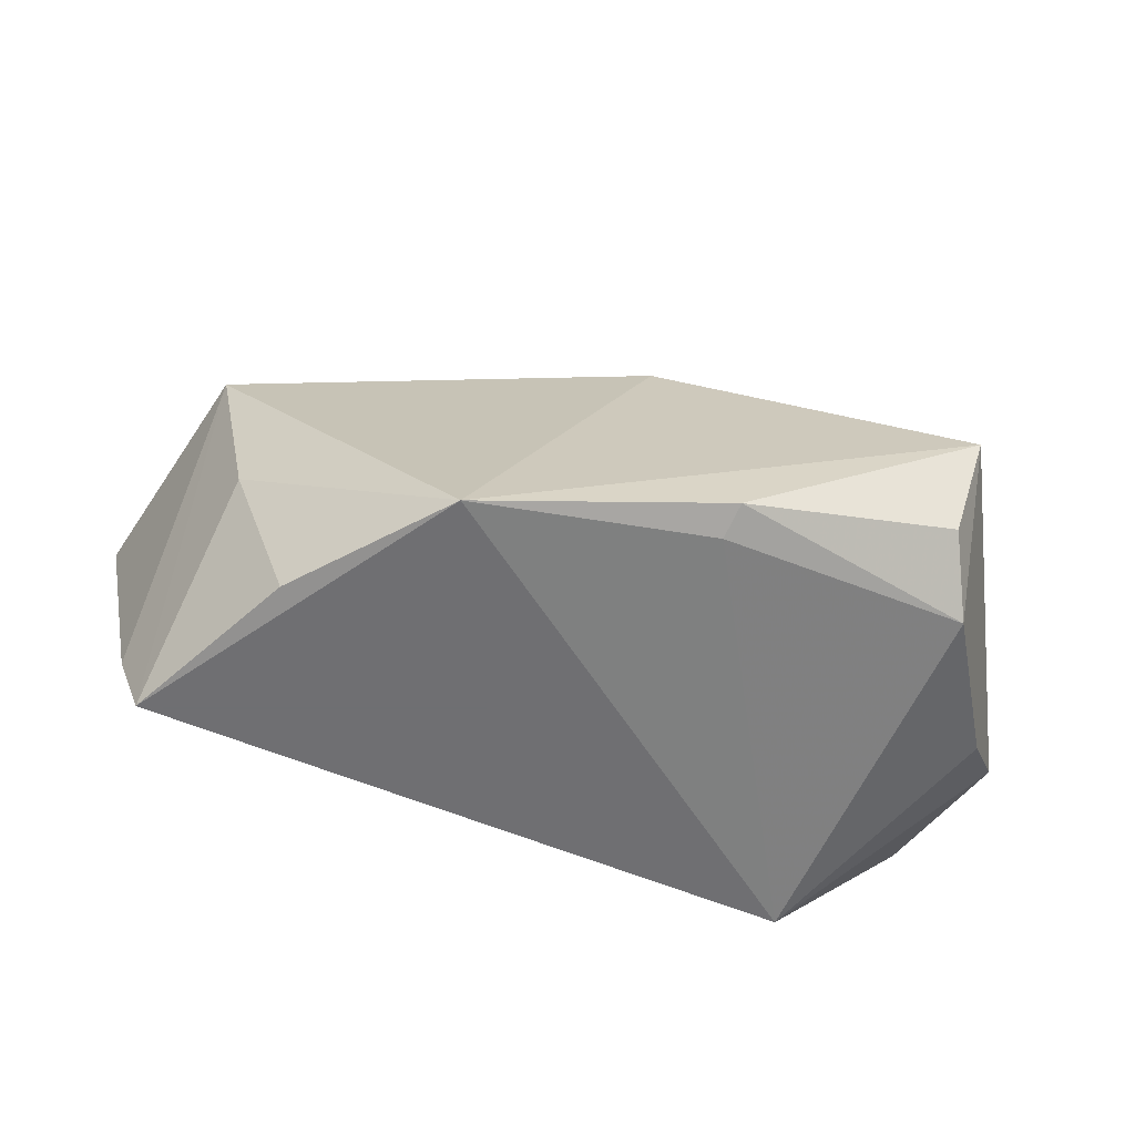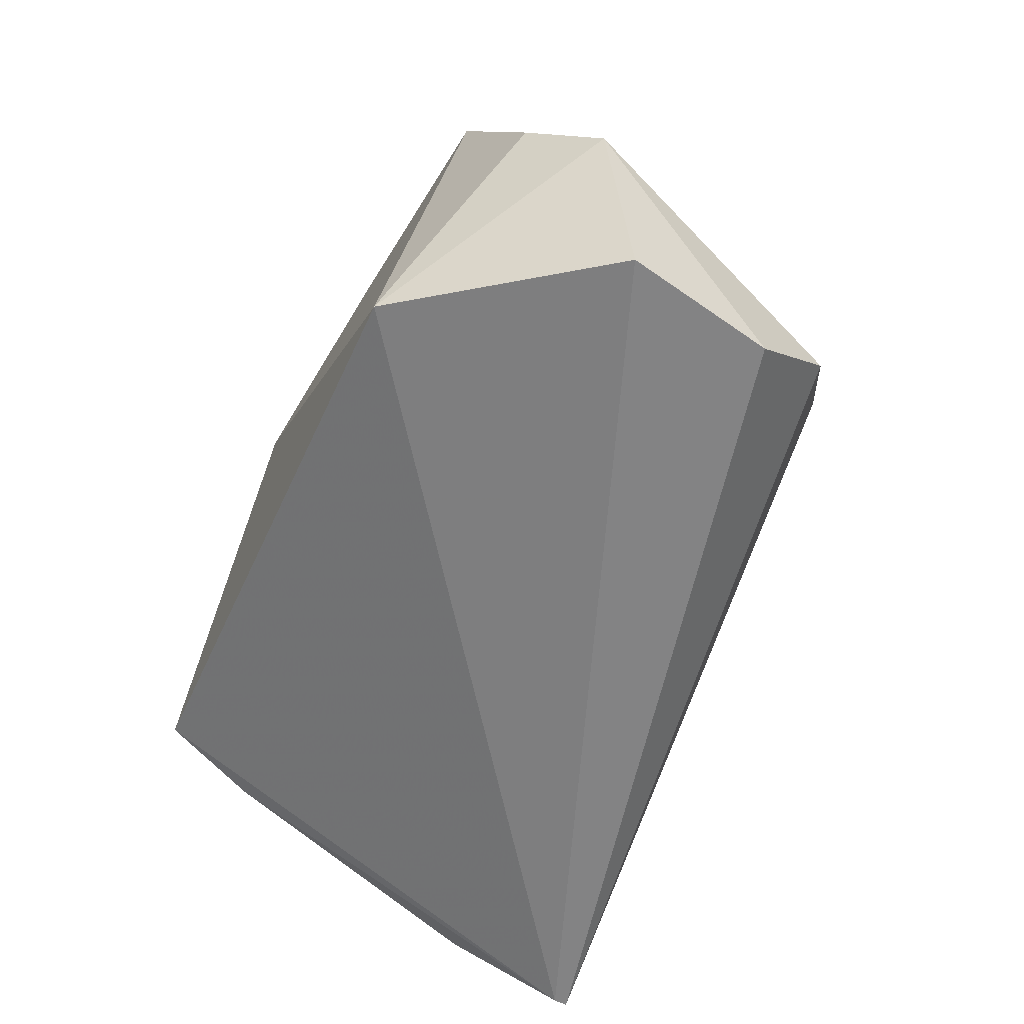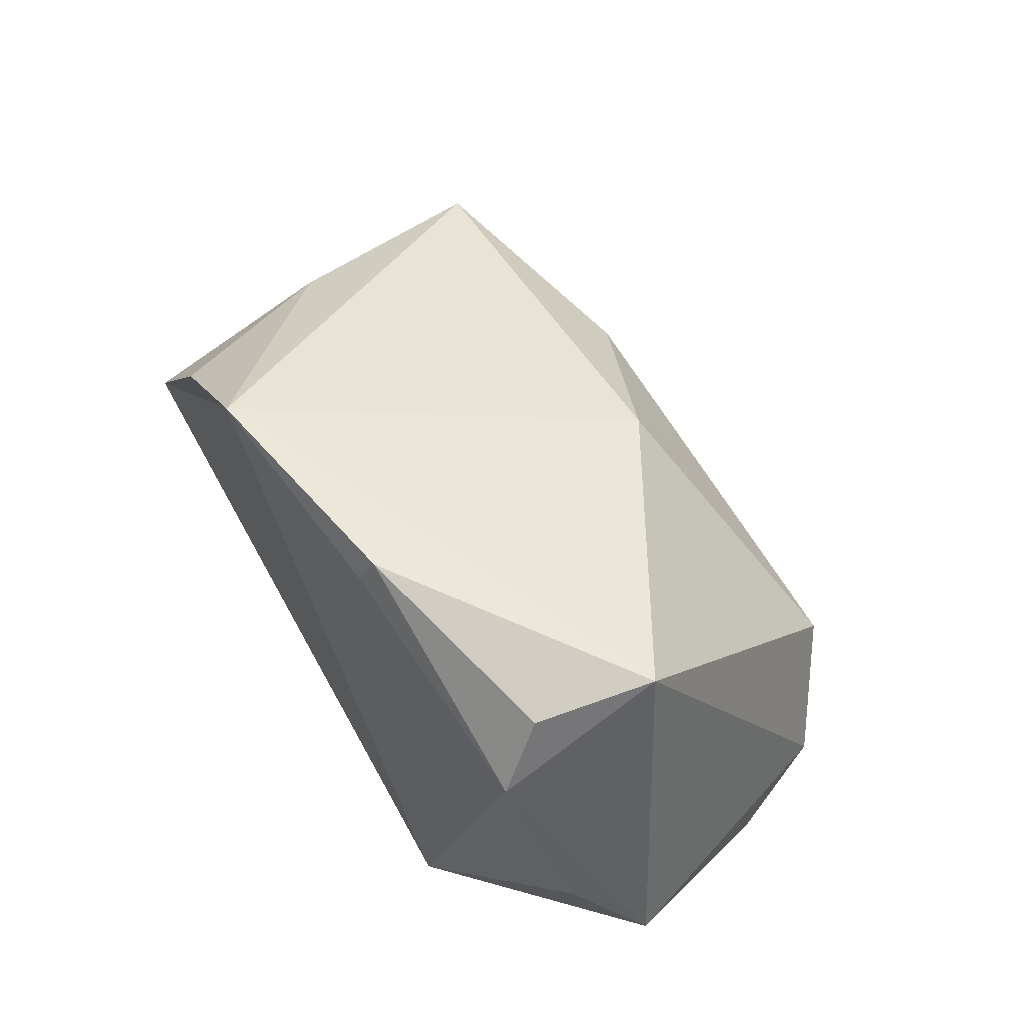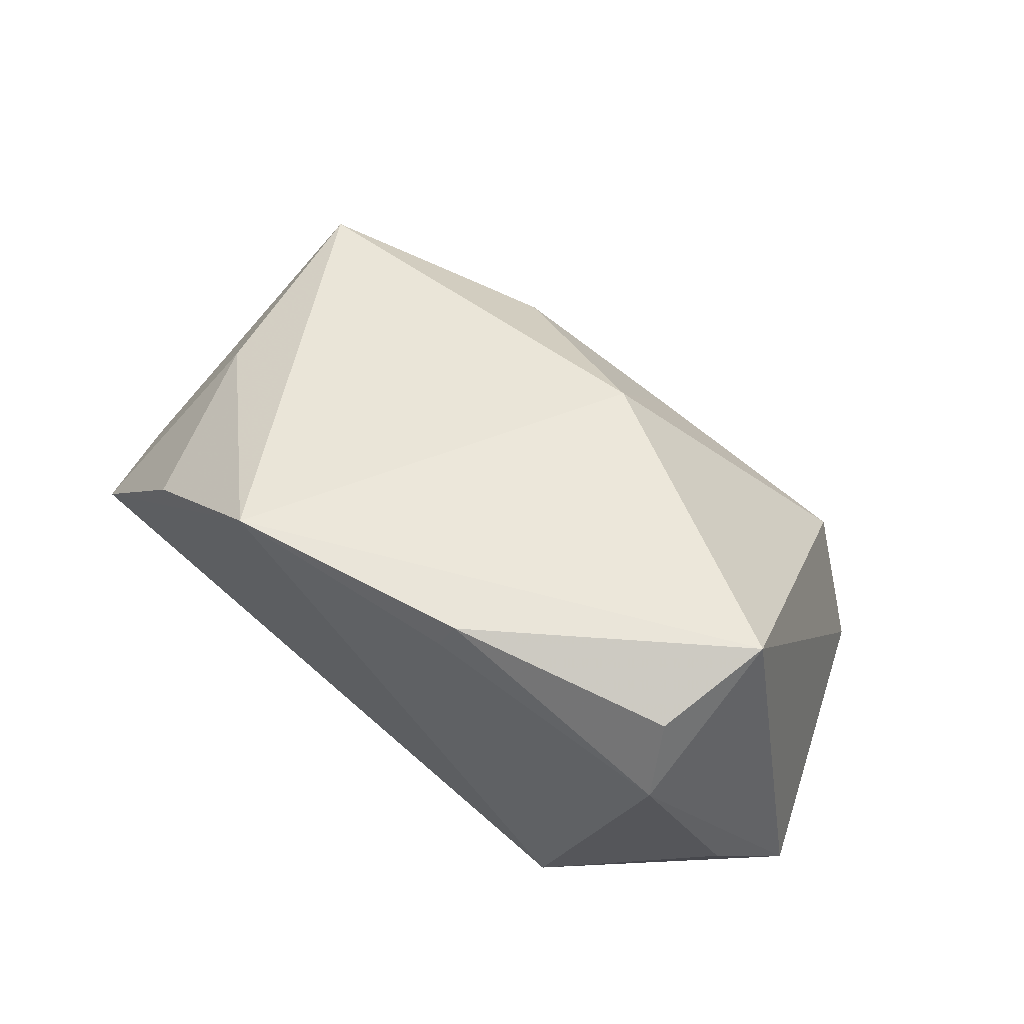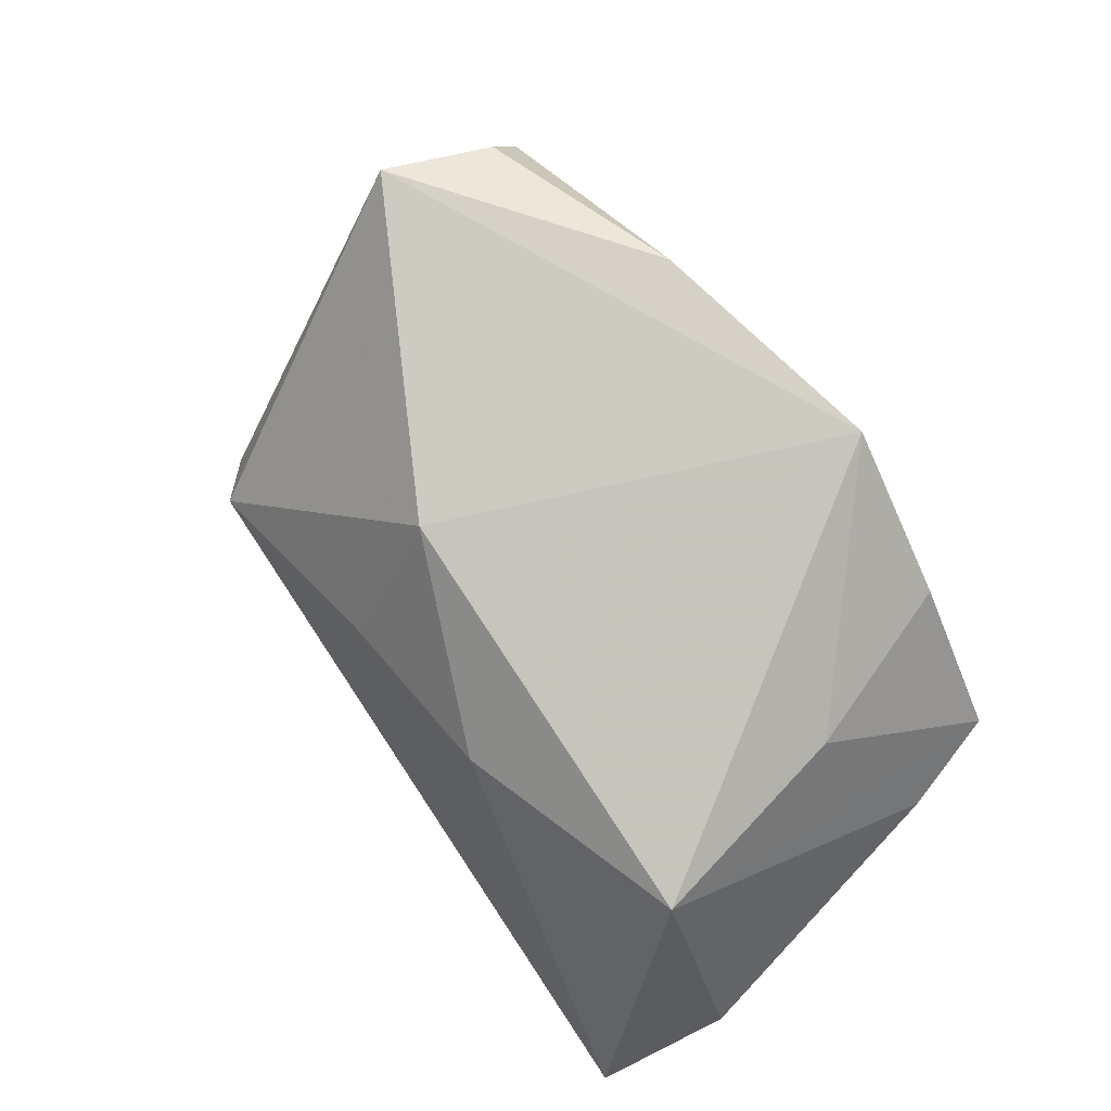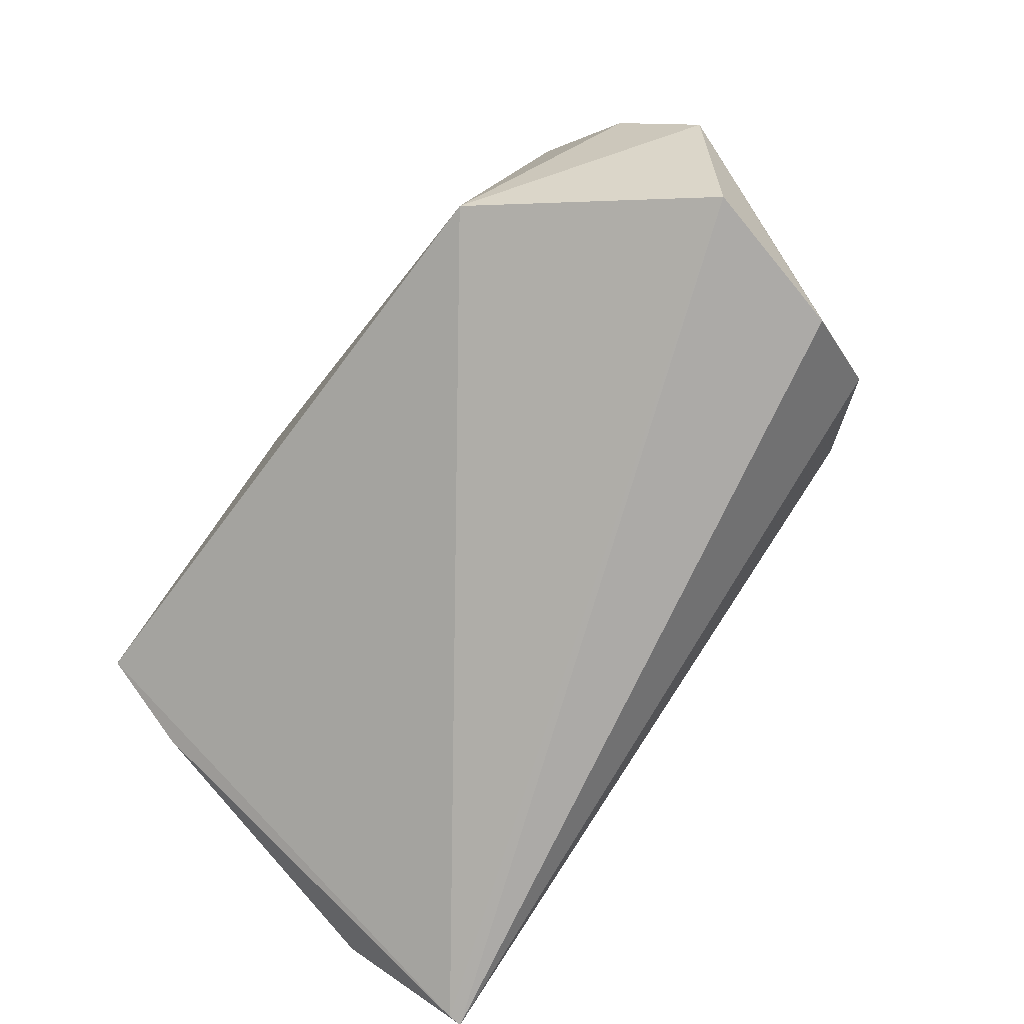
<metadata>
{"format":"obj","ext":"obj","renderer":"f3d","projection":"perspective","resolution":1024,"background":"white","views":[{"elev":-54.7,"azim":167.6,"up":"+Z"},{"elev":-61.1,"azim":-113.7,"up":"+Y"},{"elev":61.0,"azim":-120.1,"up":"+Y"},{"elev":66.5,"azim":-140.9,"up":"+Y"},{"elev":68.8,"azim":53.2,"up":"+Y"},{"elev":-77.2,"azim":-127.0,"up":"+Y"}]}
</metadata>
<code>
v 0.05435 -0.007851 -0.0172
v -0.004436 0.005227 0.0291
v 0.03733 0.01618 -0.02887
v -0.004382 0.02477 0.01816
v -0.0503 -0.02825 -0.005049
v -0.0405 0.02361 -0.02305
v -0.02973 -0.02095 -0.02962
v -0.05588 -0.0069 -0.01065
v 0.05115 -0.003613 -0.02962
v -0.04988 0.002528 -0.01845
v 0.04438 0.01441 -0.006678
v -0.04577 -0.02671 0.01423
v -0.009645 0.03118 -0.02615
v -0.03224 -0.001775 0.03145
v 0.05597 -0.02825 0.0345
v 0.02001 0.03227 -0.02962
v -0.04155 0.03608 -0.003321
v -0.03778 0.03257 -0.01748
v 0.05989 -0.0186 0.01874
v 0.04876 0.0106 0.02007
v 0.05587 -0.02825 0.03274
v -0.04265 -0.016 0.02495
v -0.01085 0.03515 -0.02444
v 0.01873 0.008374 0.02814
f 9 7 16
f 10 7 8
f 22 17 8
f 22 14 17
f 22 15 14
f 7 10 6
f 8 17 6
f 6 10 8
f 14 15 24
f 19 15 21
f 7 9 21
f 3 9 16
f 16 11 3
f 3 11 9
f 19 21 1
f 1 21 9
f 7 21 5
f 5 21 15
f 8 7 5
f 17 16 23
f 20 24 15
f 20 15 19
f 20 11 16
f 19 1 20
f 9 11 20
f 20 1 9
f 15 22 12
f 12 5 15
f 12 22 8
f 8 5 12
f 18 6 17
f 17 23 18
f 18 23 6
f 13 23 16
f 6 23 13
f 16 7 13
f 7 6 13
f 24 20 4
f 4 20 16
f 4 16 17
f 17 14 4
f 14 24 2
f 2 4 14
f 24 4 2

</code>
